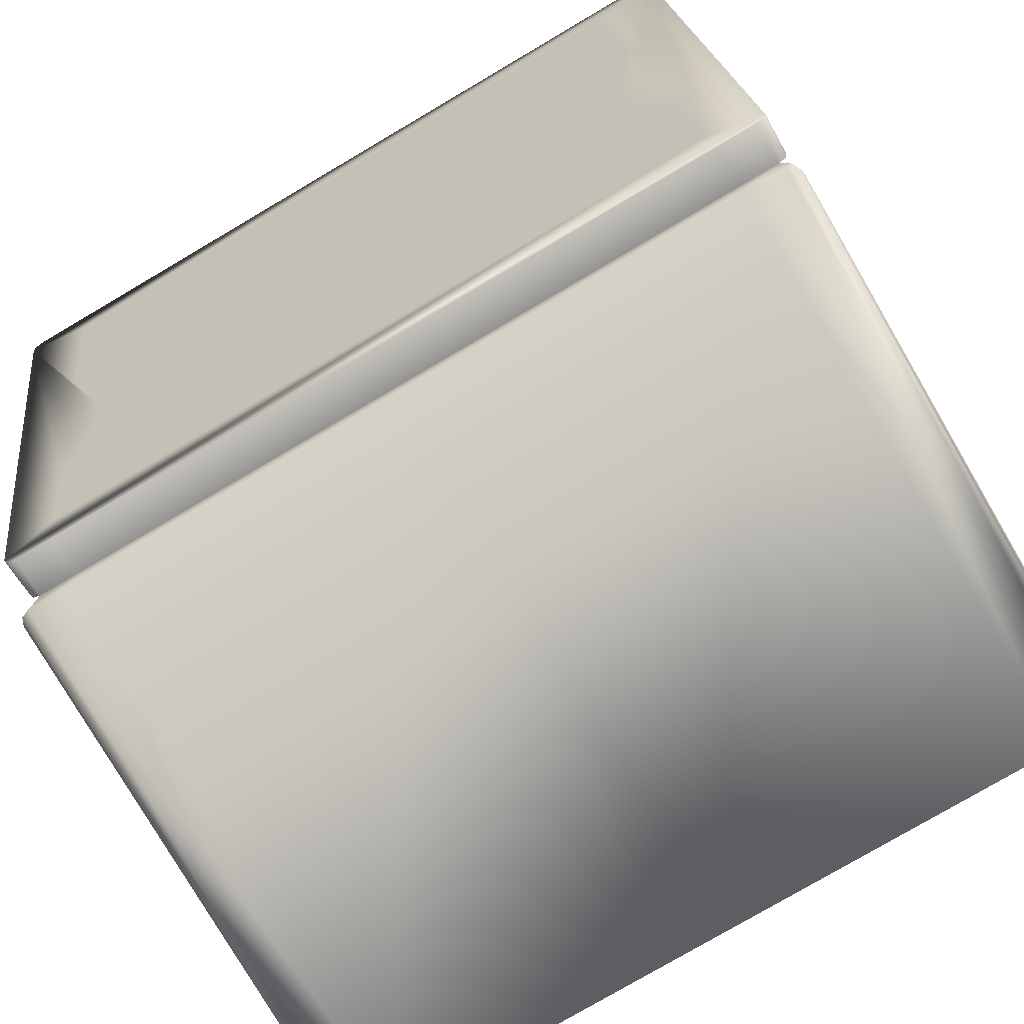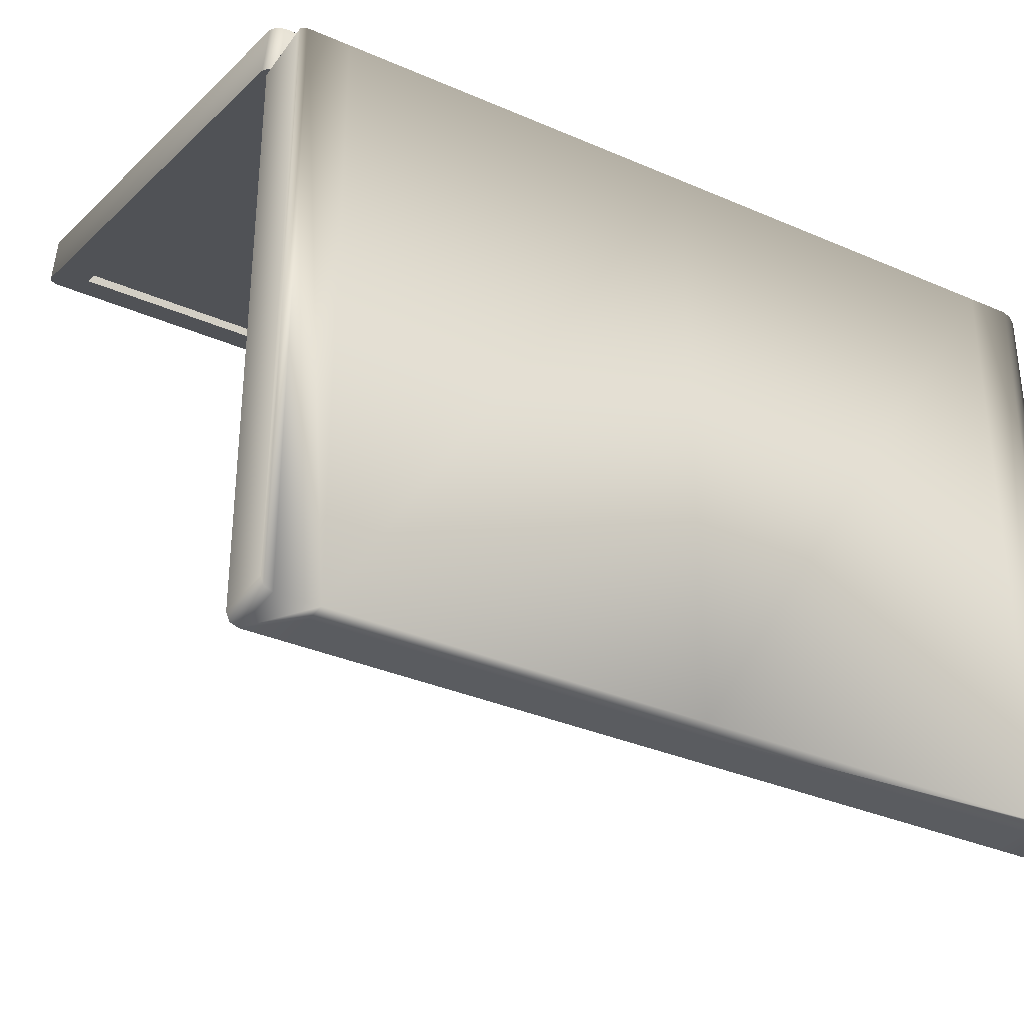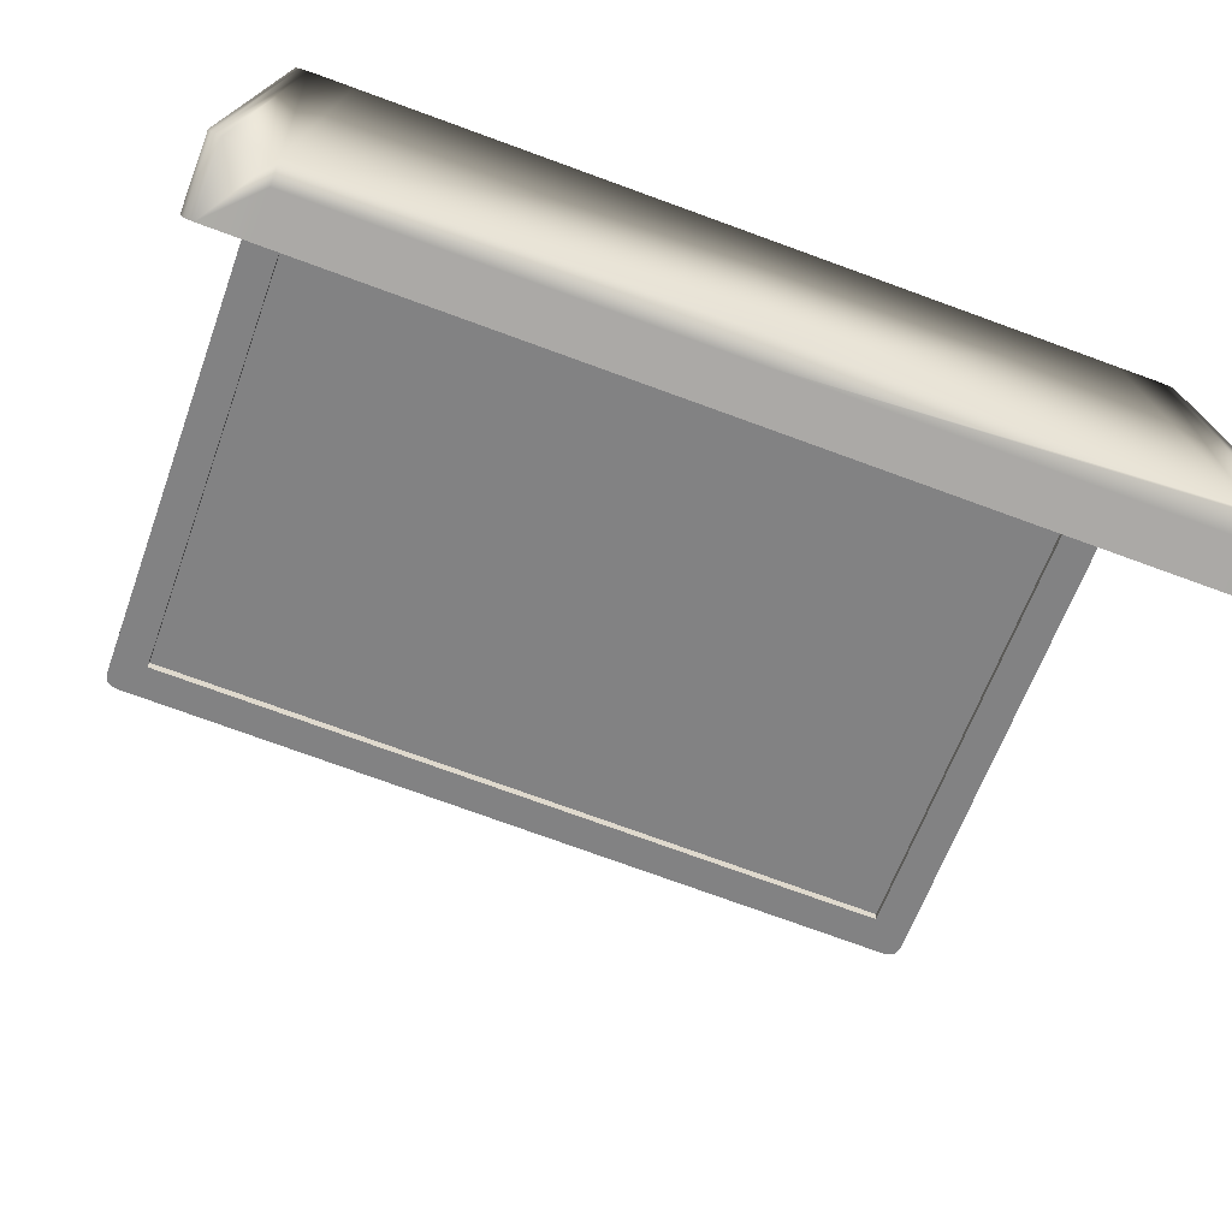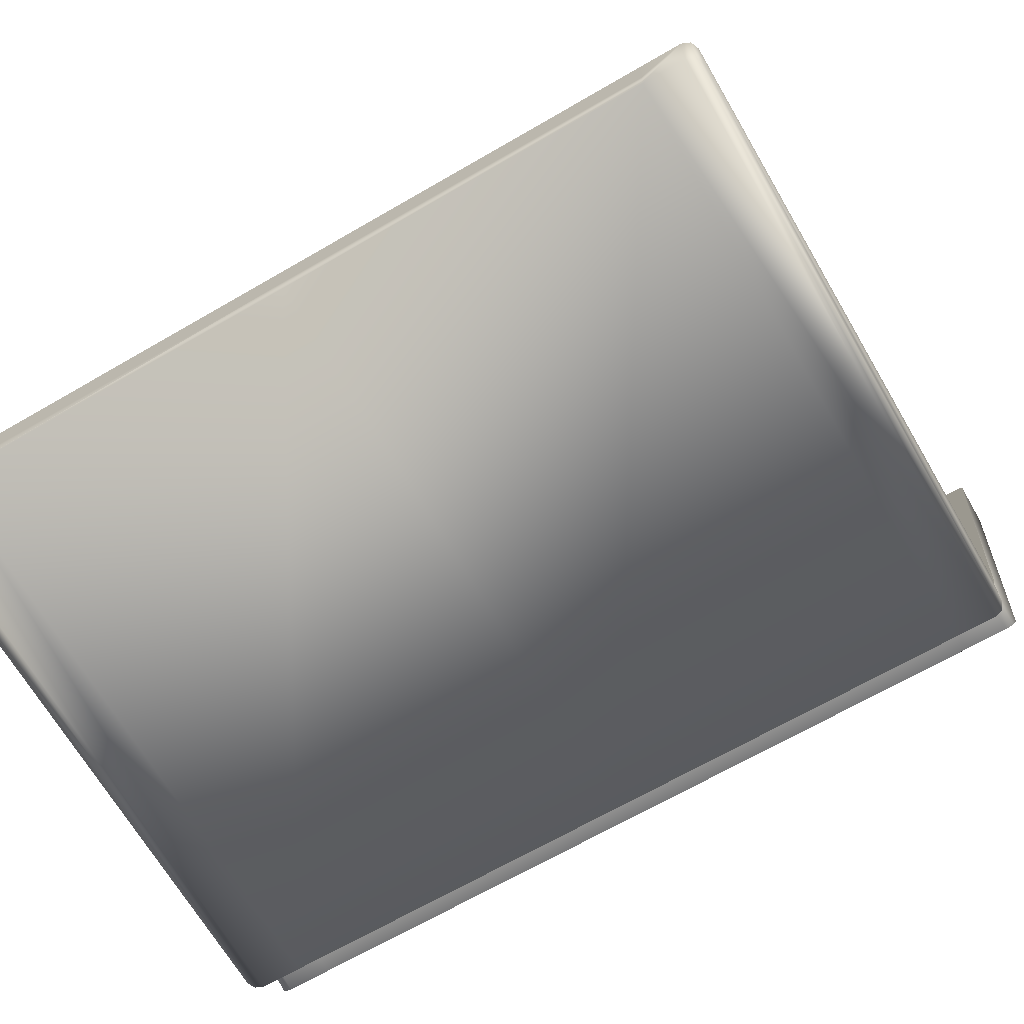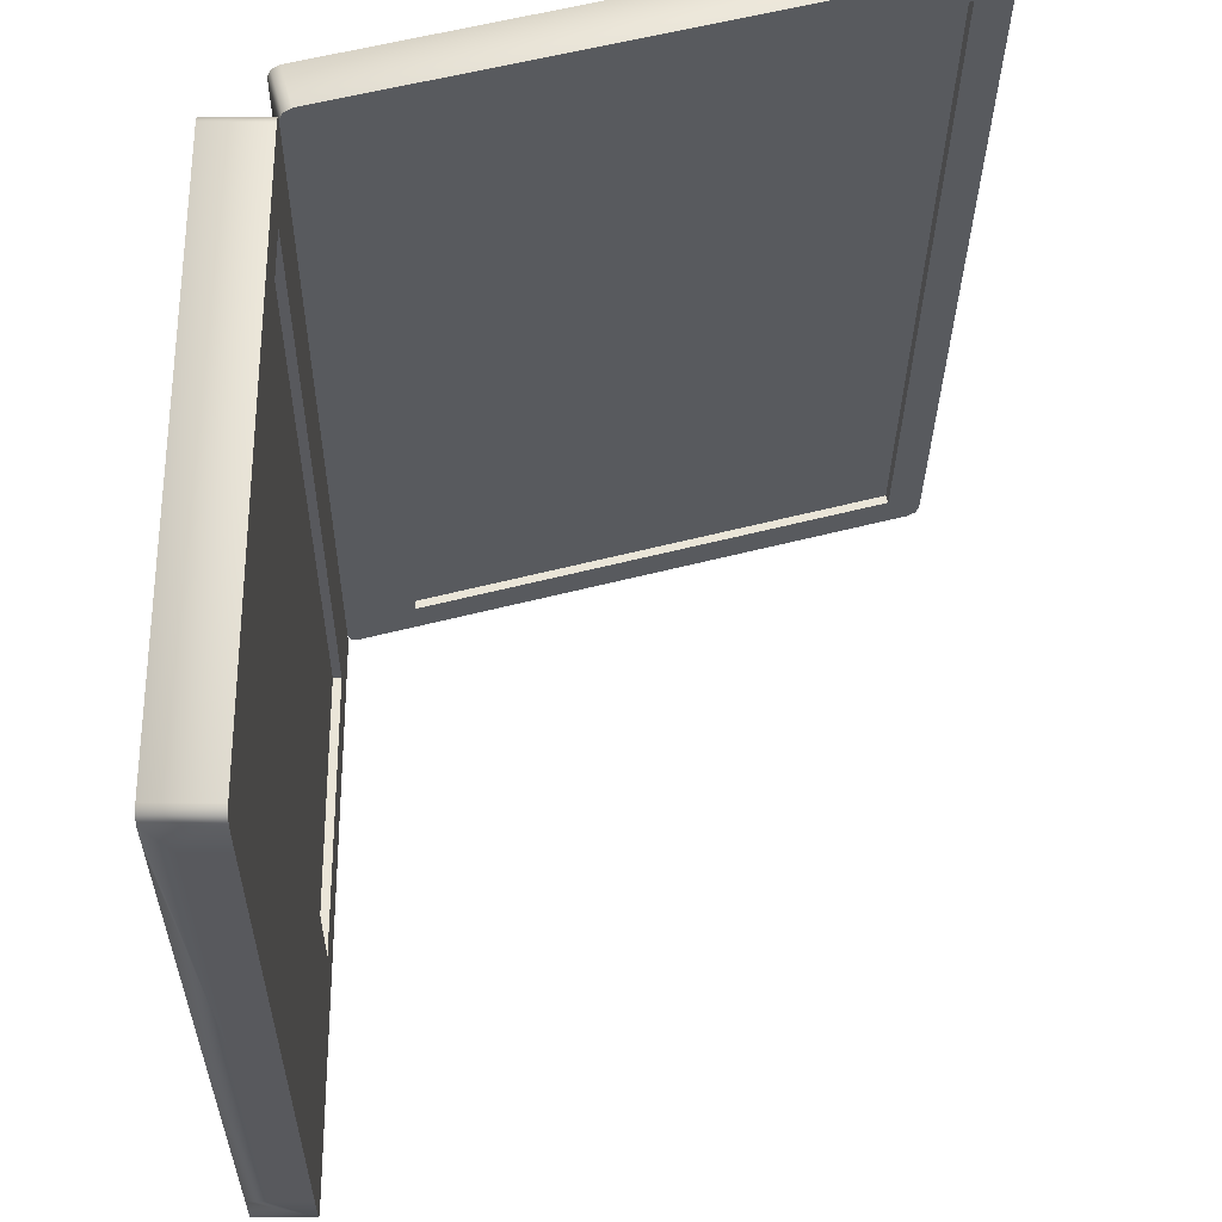
<metadata>
{"format":"obj","ext":"obj","renderer":"f3d","projection":"perspective","resolution":1024,"background":"white","views":[{"elev":-78.9,"azim":30.4,"up":"+Y"},{"elev":-34.1,"azim":-30.5,"up":"+Z"},{"elev":-75.6,"azim":-20.0,"up":"+Z"},{"elev":-67.5,"azim":-149.8,"up":"+Y"},{"elev":-30.0,"azim":89.4,"up":"+Z"}]}
</metadata>
<code>
v -0.2735 -0.1226 -0.2097
v 0.2739 -0.1226 0.01378
v 0.2739 -0.1226 -0.2097
v -0.2735 -0.1226 0.01378
v 0.2739 -0.1293 -0.2097
v 0.2739 -0.1159 -0.2097
v -0.2735 -0.1293 -0.2097
v -0.2735 -0.1159 0.01378
v 0.2739 -0.1293 0.01378
v 0.000209 -0.1293 -0.2097
v 0.2739 -0.1159 0.01378
v 0.000209 -0.1159 -0.2097
v -0.2735 -0.1293 0.01378
v -0.2735 -0.1159 -0.2097
v 0.000209 -0.1159 0.01378
v 0.2739 -0.1159 -0.3485
v 0.08071 -0.1159 -0.2353
v 0.000209 -0.1293 0.01378
v -0.305 -0.1159 -0.3887
v 0.000209 -0.1159 0.06745
v 0.2739 -0.1159 0.06745
v 0.2739 -0.1159 -0.3887
v 0.08071 -0.1159 -0.3292
v 0.000209 -0.1159 -0.2353
v -0.08029 -0.1159 -0.2353
v -0.2735 -0.1159 -0.3485
v -0.2735 -0.1159 0.06745
v 0.3055 -0.1159 0.06745
v 0.000209 -0.1159 -0.3887
v 0.000209 -0.1159 -0.3485
v 0.08071 -0.1159 -0.3034
v -0.2735 -0.1159 -0.3887
v -0.305 -0.1159 0.06745
v -0.3112 -0.1134 0.0681
v -0.2735 -0.1628 0.06745
v 0.000209 -0.1246 0.09984
v 0.000209 -0.1628 0.06745
v 0.000209 -0.06404 0.08133
v 0.2719 -0.1246 0.09984
v 0.2739 -0.1628 0.06745
v 0.3055 -0.1159 -0.3887
v 0.2739 -0.1465 -0.3887
v 0.000209 -0.1159 -0.3292
v -0.08029 -0.1159 -0.3034
v -0.2735 -0.1465 -0.3887
v -0.3112 -0.1159 -0.3862
v -0.305 -0.1628 0.06745
v -0.2735 -0.1246 0.09984
v 0.3116 -0.1134 0.0681
v 0.3055 -0.1628 0.06745
v 0.3055 -0.1246 0.09984
v 0.3116 -0.1159 0.06489
v 0.000209 -0.1465 -0.3887
v -0.08029 -0.1159 -0.3292
v -0.2735 -0.1628 -0.3887
v -0.305 -0.1628 -0.3887
v -0.3112 -0.1159 0.06489
v -0.3112 -0.1628 0.06489
v -0.305 -0.1246 0.09984
v -0.3137 -0.1075 0.06969
v 0.000209 -0.1628 -0.3887
v 0.3142 -0.1075 0.06969
v 0.2739 -0.1628 -0.3887
v 0.3116 -0.1221 0.1005
v 0.3116 -0.1159 -0.3862
v 0.3055 -0.1628 -0.3887
v -0.3112 -0.1628 -0.3862
v -0.3137 -0.1159 -0.38
v -0.3112 -0.1221 0.1005
v -0.2869 -0.06404 0.08133
v 0.2873 -0.06404 0.08133
v 0.3116 -0.1628 0.06489
v 0.3142 -0.1159 0.05872
v 0.3116 -0.1628 -0.3862
v -0.3137 -0.1628 -0.38
v -0.3137 -0.1159 0.05872
v -0.3137 -0.1161 0.1021
v -0.3137 0.3163 0.1833
v 0.000209 -0.06577 0.08782
v 0.2873 -0.06577 0.08782
v 0.3142 0.3163 0.1833
v 0.3142 -0.1161 0.1021
v 0.3142 -0.1628 0.05872
v 0.3142 -0.1159 -0.38
v -0.3137 -0.1628 0.05872
v -0.2869 0.2988 0.1786
v -0.2869 -0.06577 0.08782
v 0.2873 0.2988 0.1786
v 0.3142 -0.1628 -0.38
v 0.271 -0.09461 0.1079
v -0.3137 0.3077 0.2156
v 0.000209 0.2988 0.1786
v 0.2873 0.2001 0.1591
v 0.3142 0.3077 0.2156
v -0.2725 -0.09461 0.1079
v -0.3112 0.3223 0.1848
v 0.000209 0.3248 0.1855
v -0.2869 0.2971 0.185
v -0.2869 0.2001 0.1591
v 0.2873 0.2971 0.185
v 0.000209 0.2971 0.185
v 0.3116 0.3223 0.1848
v 0.2687 -0.02093 0.1276
v -0.2702 -0.02093 0.1276
v -0.3112 0.3136 0.2173
v -0.2399 0.1892 0.1561
v 0.2403 0.1892 0.1561
v 0.3116 0.3136 0.2173
v 0.2602 -0.007272 0.1313
v -0.2618 -0.007272 0.1313
v -0.305 0.3161 0.2179
v -0.305 0.3248 0.1855
v -0.1924 0.1802 0.1537
v 0.1928 0.1802 0.1537
v 0.3055 0.3248 0.1855
v 0.2531 0.007083 0.1351
v -0.2546 0.007083 0.1351
v -0.2605 0.2902 0.211
v 0.000209 0.3161 0.2179
v -0.1445 0.1732 0.1518
v 0.145 0.1732 0.1518
v 0.3055 0.3161 0.2179
v 0.2474 0.02201 0.1391
v -0.2489 0.02201 0.1391
v 0.259 0.2902 0.211
v -0.2646 0.1604 0.1762
v -0.09643 0.1682 0.1505
v 0.09687 0.1682 0.1505
v 0.2431 0.03739 0.1432
v -0.2446 0.03739 0.1432
v 0.263 0.1604 0.1762
v -0.2408 0.08489 0.156
v -0.04816 0.1651 0.1497
v 0.04859 0.1651 0.1497
v 0.2403 0.05309 0.1474
v -0.2418 0.05309 0.1474
v 0.2393 0.08489 0.156
v -0.2406 0.06897 0.1517
v -0.2426 0.1007 0.1602
v 0.000209 0.1641 0.1494
v 0.239 0.06897 0.1517
v 0.2411 0.1007 0.1602
v -0.2459 0.1163 0.1644
v -0.2507 0.1316 0.1685
v -0.257 0.1463 0.1724
v 0.2444 0.1163 0.1644
v 0.2492 0.1316 0.1685
v 0.2554 0.1463 0.1724
v 0.000209 -0.1159 -0.3034
g mesh1_mesh1-geometry
f 1 2 3
f 2 1 4
g mesh1_mesh1-geometry
f 3 2 1
f 4 1 2
f 5 2 3
f 3 2 5
f 3 6 2
f 4 7 1
f 1 7 4
f 4 8 1
f 2 5 9
f 9 5 2
f 5 10 3
f 11 2 6
f 6 3 12
f 7 4 13
f 13 4 7
f 1 12 7
f 14 1 8
f 8 4 15
f 2 15 9
f 12 3 10
f 11 15 2
f 6 16 11
f 12 17 6
f 13 18 4
f 10 7 12
f 14 12 1
f 8 19 14
f 15 4 18
f 15 20 8
f 18 9 15
f 11 21 15
f 16 22 11
f 6 23 16
f 23 6 17
f 24 17 12
f 14 25 12
f 14 19 26
f 27 19 8
f 27 8 20
f 20 15 21
f 21 11 28
f 11 22 28
f 22 16 29
f 30 16 23
f 31 23 17
f 24 12 25
f 26 25 14
f 32 26 19
f 33 19 27
f 20 34 27
f 27 20 35
f 36 27 20
f 20 21 37
f 38 21 20
f 20 21 38
f 39 20 21
f 21 38 28
f 28 38 21
f 40 28 21
f 21 28 40
f 28 39 21
f 22 41 28
f 30 29 16
f 22 29 42
f 43 30 23
f 25 26 44
f 26 32 30
f 32 19 45
f 46 19 33
f 33 27 47
f 33 27 34
f 48 33 27
f 38 34 20
f 37 35 20
f 35 47 27
f 27 36 48
f 20 39 36
f 40 37 21
f 28 38 49
f 49 38 28
f 28 40 50
f 50 40 28
f 39 28 51
f 28 41 52
f 22 42 41
f 29 30 32
f 53 42 29
f 30 43 26
f 44 26 54
f 45 19 55
f 45 53 32
f 19 46 56
f 57 46 33
f 47 58 33
f 59 34 33
f 33 48 59
f 60 34 38
f 35 37 55
f 35 55 47
f 48 36 39
f 37 40 61
f 49 38 62
f 62 38 49
f 49 51 28
f 63 50 40
f 40 50 63
f 50 52 28
f 28 52 50
f 64 39 51
f 41 65 52
f 41 42 66
f 29 32 53
f 42 53 66
f 54 26 43
f 56 55 19
f 61 45 55
f 45 61 53
f 67 56 46
f 68 46 57
f 57 33 58
f 58 47 67
f 34 59 69
f 48 64 59
f 69 60 34
f 70 60 38
f 61 55 37
f 56 47 55
f 39 64 48
f 63 61 40
f 62 38 71
f 71 38 62
f 62 64 49
f 51 49 64
f 66 50 63
f 63 50 66
f 52 50 72
f 72 50 52
f 52 65 73
f 74 41 65
f 65 41 74
f 41 74 66
f 66 74 41
f 66 53 63
f 61 63 53
f 67 47 56
f 67 46 75
f 68 75 46
f 76 68 57
f 57 58 76
f 75 58 67
f 59 64 69
f 60 69 77
f 78 60 70
f 70 79 38
f 38 79 70
f 38 80 71
f 71 80 38
f 71 81 62
f 62 81 71
f 64 62 82
f 66 72 50
f 50 72 66
f 83 52 72
f 72 52 83
f 84 73 65
f 52 83 73
f 73 83 52
f 84 74 65
f 65 74 84
f 74 72 66
f 66 72 74
f 75 68 85
f 76 85 68
f 85 76 58
f 85 58 75
f 69 64 82
f 69 82 77
f 77 78 60
f 86 78 70
f 79 70 87
f 87 70 79
f 80 38 79
f 79 38 80
f 80 88 71
f 71 88 80
f 81 71 88
f 88 71 81
f 81 82 62
f 74 83 72
f 72 83 74
f 73 89 84
f 84 89 73
f 89 73 83
f 83 73 89
f 74 84 89
f 89 84 74
f 77 82 90
f 78 77 91
f 92 78 86
f 86 87 70
f 70 87 86
f 79 80 87
f 88 80 93
f 93 80 88
f 81 88 92
f 92 88 81
f 82 81 94
f 83 74 89
f 89 74 83
f 90 82 94
f 95 77 90
f 77 95 91
f 91 96 78
f 97 78 92
f 92 98 86
f 86 98 92
f 87 86 99
f 99 86 87
f 93 87 80
f 88 93 100
f 100 93 88
f 88 101 92
f 92 101 88
f 81 92 97
f 97 92 81
f 102 94 81
f 90 94 103
f 91 95 104
f 96 91 105
f 96 78 97
f 98 92 101
f 101 92 98
f 99 86 98
f 98 86 99
f 99 87 106
f 107 87 93
f 100 99 93
f 101 88 100
f 100 88 101
f 81 97 102
f 102 97 81
f 94 102 108
f 103 94 109
f 91 104 110
f 91 94 105
f 111 96 105
f 112 96 97
f 101 98 100
f 98 99 100
f 106 87 113
f 99 106 93
f 114 87 107
f 93 106 107
f 102 97 115
f 115 97 102
f 115 108 102
f 105 94 108
f 109 94 116
f 91 110 117
f 118 94 91
f 96 111 112
f 105 108 111
f 112 119 97
f 113 87 120
f 106 113 107
f 121 87 114
f 107 113 114
f 97 122 115
f 108 115 122
f 116 94 123
f 91 117 124
f 125 94 118
f 91 126 118
f 119 112 111
f 111 108 122
f 122 97 119
f 120 87 127
f 113 120 114
f 128 87 121
f 114 120 121
f 123 94 129
f 91 124 130
f 131 94 125
f 91 132 126
f 111 122 119
f 127 87 133
f 120 127 121
f 134 87 128
f 121 127 128
f 129 94 135
f 91 130 136
f 137 94 131
f 91 138 132
f 126 132 139
f 140 133 87
f 127 133 128
f 140 87 134
f 128 133 134
f 135 94 141
f 91 136 138
f 141 94 137
f 137 131 142
f 126 139 143
f 126 144 145
f 140 134 133
f 142 131 146
f 126 143 144
f 147 131 148
f 146 131 147
g mesh1_mesh1-geometry
f 2 6 3
f 1 8 4
f 6 2 11
f 8 1 14
f 15 4 8
f 9 15 2
f 2 15 11
f 6 17 12
f 4 18 13
f 18 4 15
f 8 20 15
f 15 9 18
f 15 21 11
f 16 23 6
f 17 6 23
f 12 17 24
f 12 25 14
f 20 8 27
f 21 15 20
f 29 16 22
f 23 16 30
f 17 23 31
f 25 12 24
f 14 25 26
f 16 29 30
f 42 29 22
f 23 30 43
f 44 26 25
f 30 32 26
f 32 30 29
f 29 42 53
f 26 43 30
f 54 26 44
f 32 53 45
f 53 32 29
f 43 26 54
g mesh1_mesh1-geometry
f 3 10 5
f 12 3 6
f 7 12 1
f 10 3 12
f 12 7 10
f 1 12 14
f 24 149 17
f 23 31 43
f 31 17 149
f 149 24 44
f 25 44 24
f 149 43 31
f 149 44 43
f 54 43 44
g mesh1_mesh1-geometry
f 11 16 6
f 14 19 8
f 11 22 16
f 26 19 14
f 8 19 27
f 28 11 21
f 28 22 11
f 19 26 32
f 27 19 33
f 27 34 20
f 35 20 27
f 37 21 20
f 28 41 22
f 45 19 32
f 33 19 46
f 47 27 33
f 34 27 33
f 20 34 38
f 20 35 37
f 27 47 35
f 21 37 40
f 52 41 28
f 41 42 22
f 55 19 45
f 56 46 19
f 33 46 57
f 33 58 47
f 38 34 60
f 55 37 35
f 47 55 35
f 61 40 37
f 52 65 41
f 66 42 41
f 66 53 42
f 19 55 56
f 55 45 61
f 53 61 45
f 46 56 67
f 57 46 68
f 58 33 57
f 67 47 58
f 38 60 70
f 37 55 61
f 55 47 56
f 40 61 63
f 73 65 52
f 63 53 66
f 53 63 61
f 56 47 67
f 75 46 67
f 46 75 68
f 57 68 76
f 76 58 57
f 67 58 75
f 70 60 78
f 65 73 84
f 85 68 75
f 68 85 76
f 58 76 85
f 75 58 85
f 70 78 86
f 86 78 92
f 92 78 97
f 97 78 96
f 97 96 112
g mesh1_mesh1-geometry
f 17 149 24
f 43 31 23
f 149 17 31
f 44 24 149
f 24 44 25
f 31 43 149
f 43 44 149
f 44 43 54
g mesh1_mesh1-geometry
f 20 27 36
f 21 20 39
f 21 39 28
f 27 33 48
f 48 36 27
f 36 39 20
f 51 28 39
f 33 34 59
f 59 48 33
f 39 36 48
f 28 51 49
f 51 39 64
f 69 59 34
f 59 64 48
f 34 60 69
f 48 64 39
f 49 64 62
f 64 49 51
f 69 64 59
f 77 69 60
f 82 62 64
f 82 64 69
f 77 82 69
f 60 78 77
f 62 82 81
f 90 82 77
f 91 77 78
f 94 81 82
f 94 82 90
f 90 77 95
f 91 95 77
f 78 96 91
f 81 94 102
f 103 94 90
f 90 95 103
f 104 95 91
f 105 91 96
f 108 102 94
f 109 94 103
f 104 103 95
f 110 104 91
f 105 94 91
f 105 96 111
f 102 108 115
f 108 94 105
f 116 94 109
f 109 103 104
f 110 109 104
f 117 110 91
f 91 94 118
f 112 111 96
f 111 108 105
f 97 119 112
f 115 122 97
f 122 115 108
f 123 94 116
f 116 109 110
f 117 116 110
f 124 117 91
f 118 94 125
f 118 126 91
f 111 112 119
f 122 108 111
f 119 97 122
f 129 94 123
f 123 116 117
f 124 123 117
f 130 124 91
f 125 94 131
f 125 131 118
f 126 132 91
f 118 131 126
f 119 122 111
f 135 94 129
f 129 123 130
f 130 123 124
f 136 130 91
f 131 94 137
f 132 138 91
f 139 132 126
f 126 131 145
f 141 94 135
f 135 129 130
f 136 135 130
f 138 136 91
f 137 94 141
f 142 131 137
f 132 137 138
f 139 142 132
f 143 139 126
f 131 148 145
f 145 144 126
f 141 135 136
f 138 141 136
f 137 141 138
f 146 131 142
f 142 137 132
f 146 142 139
f 143 146 139
f 144 143 126
f 145 148 144
f 148 131 147
f 147 131 146
f 147 146 143
f 144 147 143
f 148 147 144
g mesh1_mesh1-geometry
f 87 80 79
f 80 87 93
f 106 87 99
f 93 87 107
f 113 87 106
f 107 87 114
f 120 87 113
f 114 87 121
f 127 87 120
f 121 87 128
f 133 87 127
f 128 87 134
f 87 133 140
f 134 87 140
g mesh1_mesh1-geometry
f 103 95 90
f 95 103 104
f 104 103 109
f 104 109 110
f 110 109 116
f 110 116 117
f 117 116 123
f 117 123 124
f 118 131 125
f 126 131 118
f 130 123 129
f 124 123 130
f 145 131 126
f 130 129 135
f 130 135 136
f 138 137 132
f 132 142 139
f 145 148 131
f 136 135 141
f 136 141 138
f 138 141 137
f 132 137 142
f 139 142 146
f 139 146 143
f 144 148 145
f 143 146 147
f 143 147 144
f 144 147 148
g mesh1_mesh1-geometry
f 93 99 100
f 100 98 101
f 100 99 98
f 93 106 99
f 107 106 93
f 107 113 106
f 114 113 107
f 114 120 113
f 121 120 114
f 121 127 120
f 128 127 121
f 128 133 127
f 134 133 128
f 133 134 140

</code>
